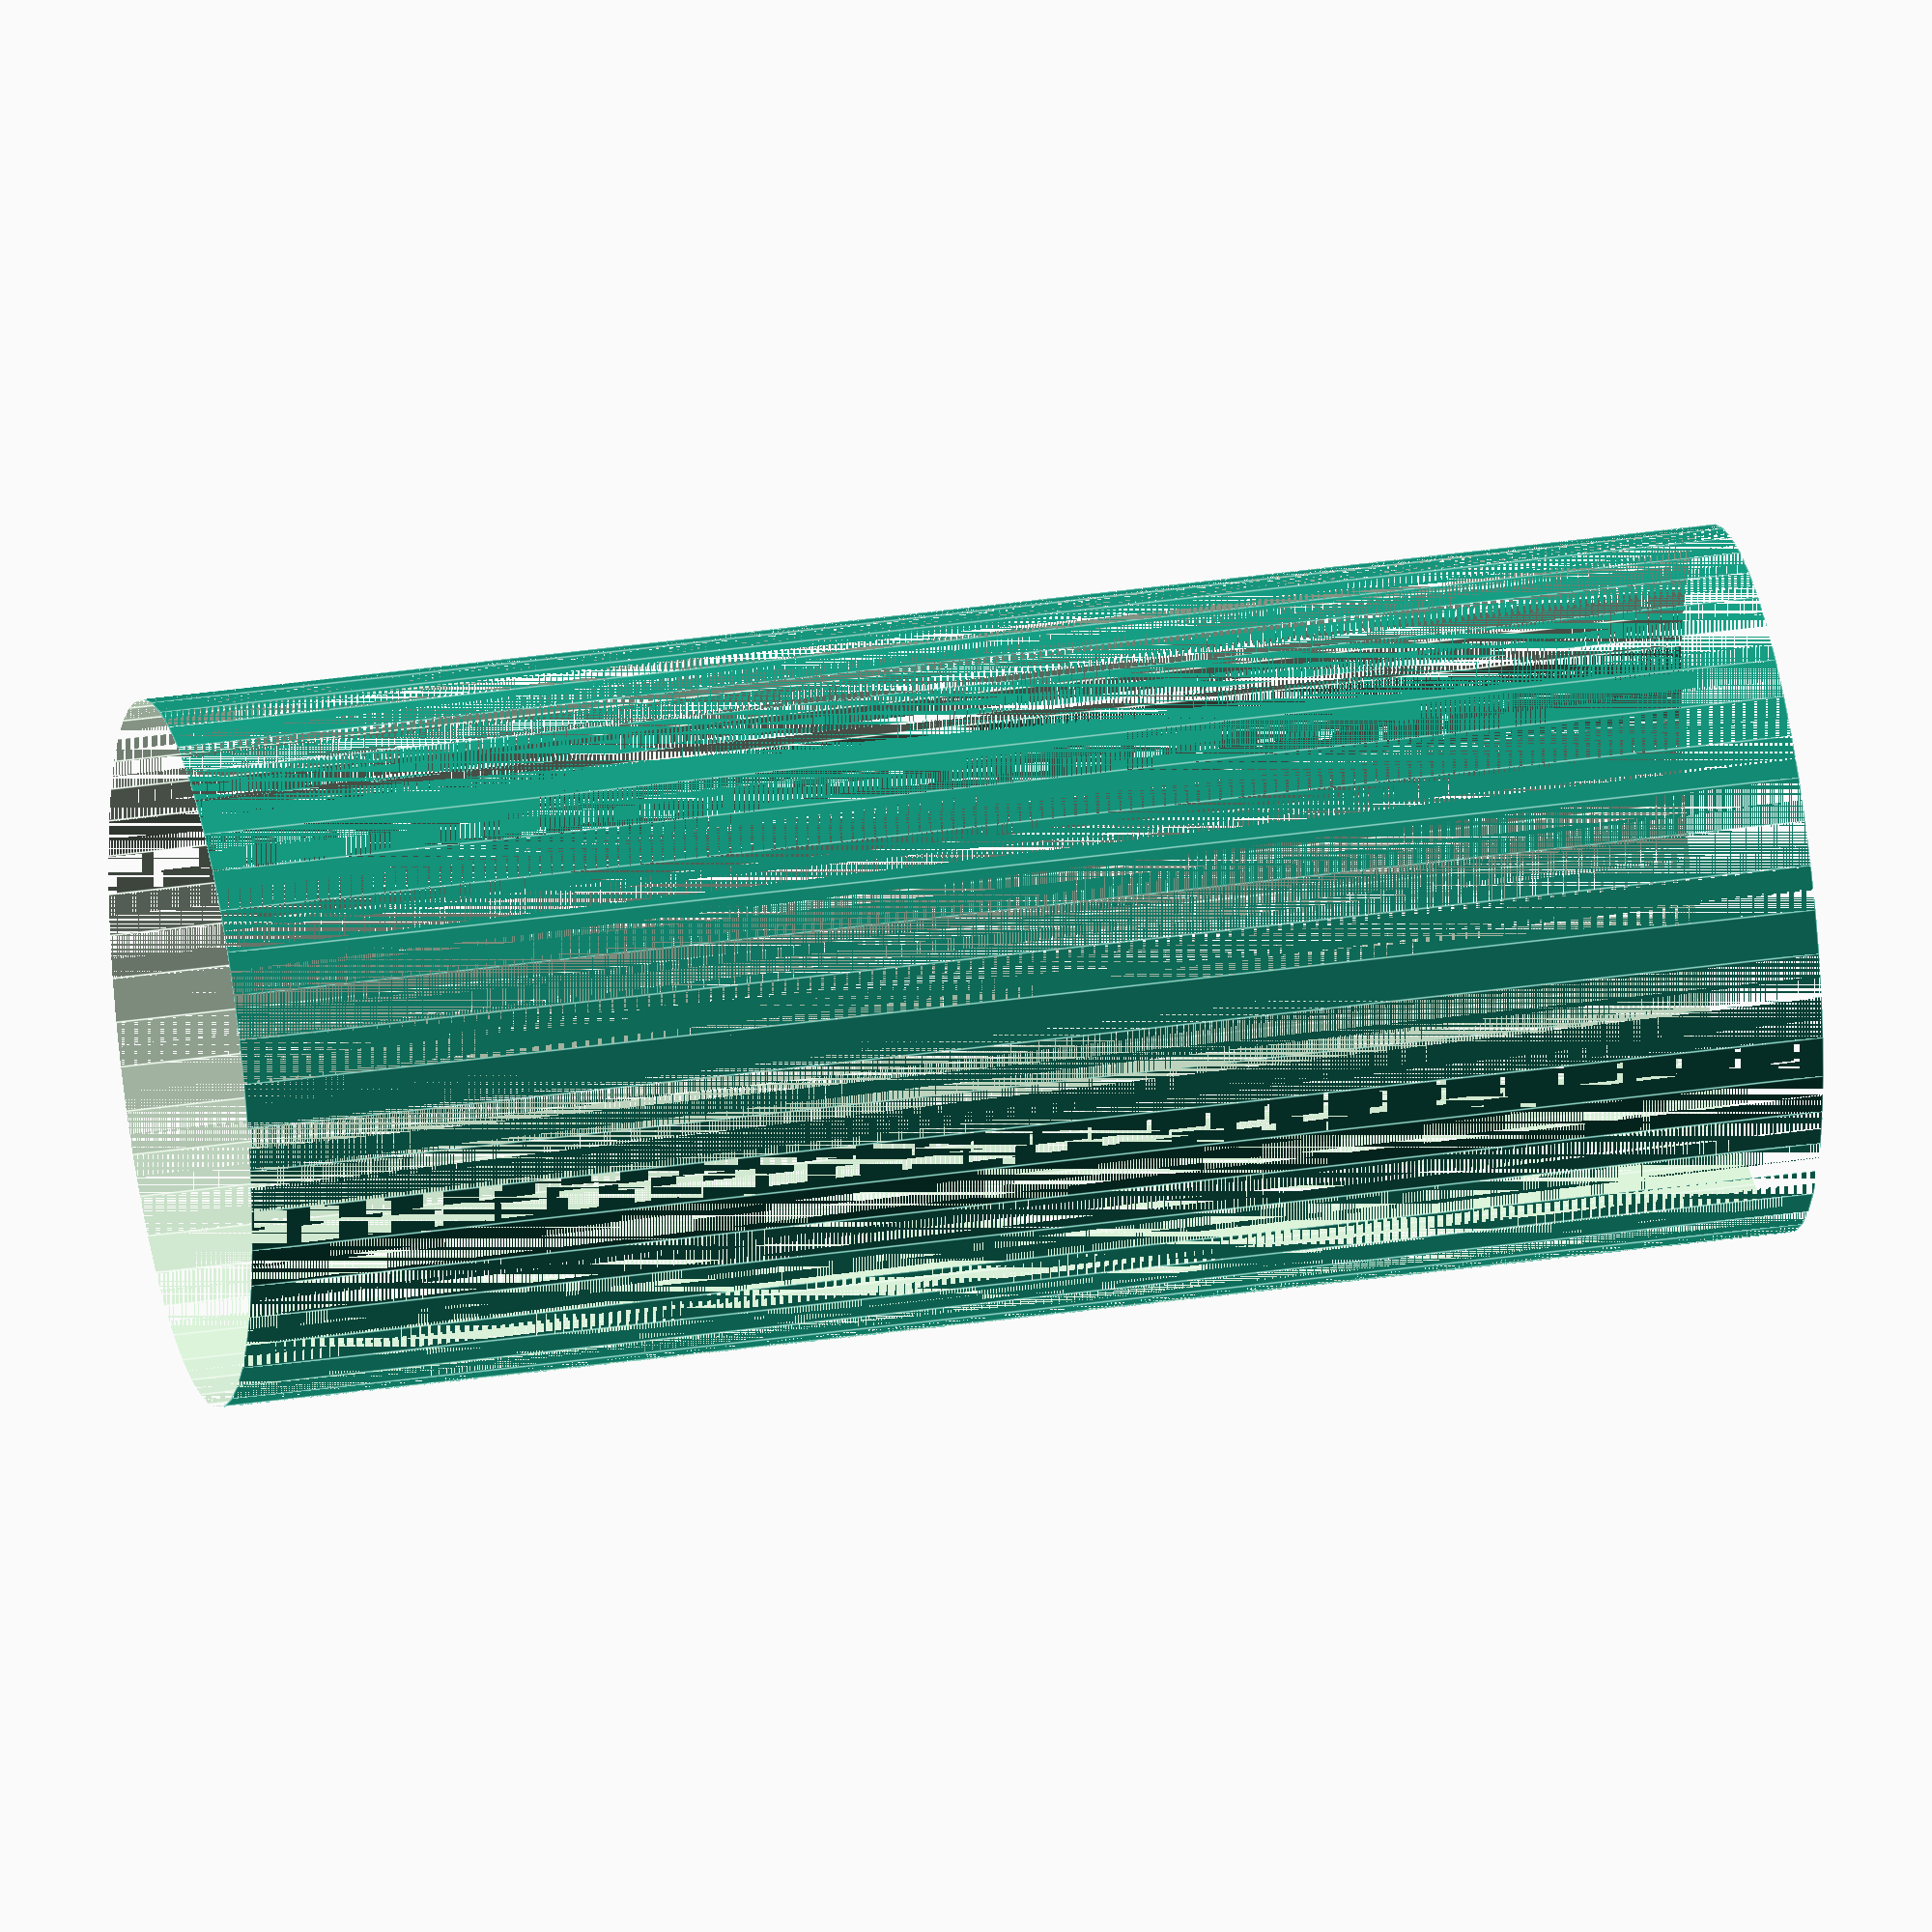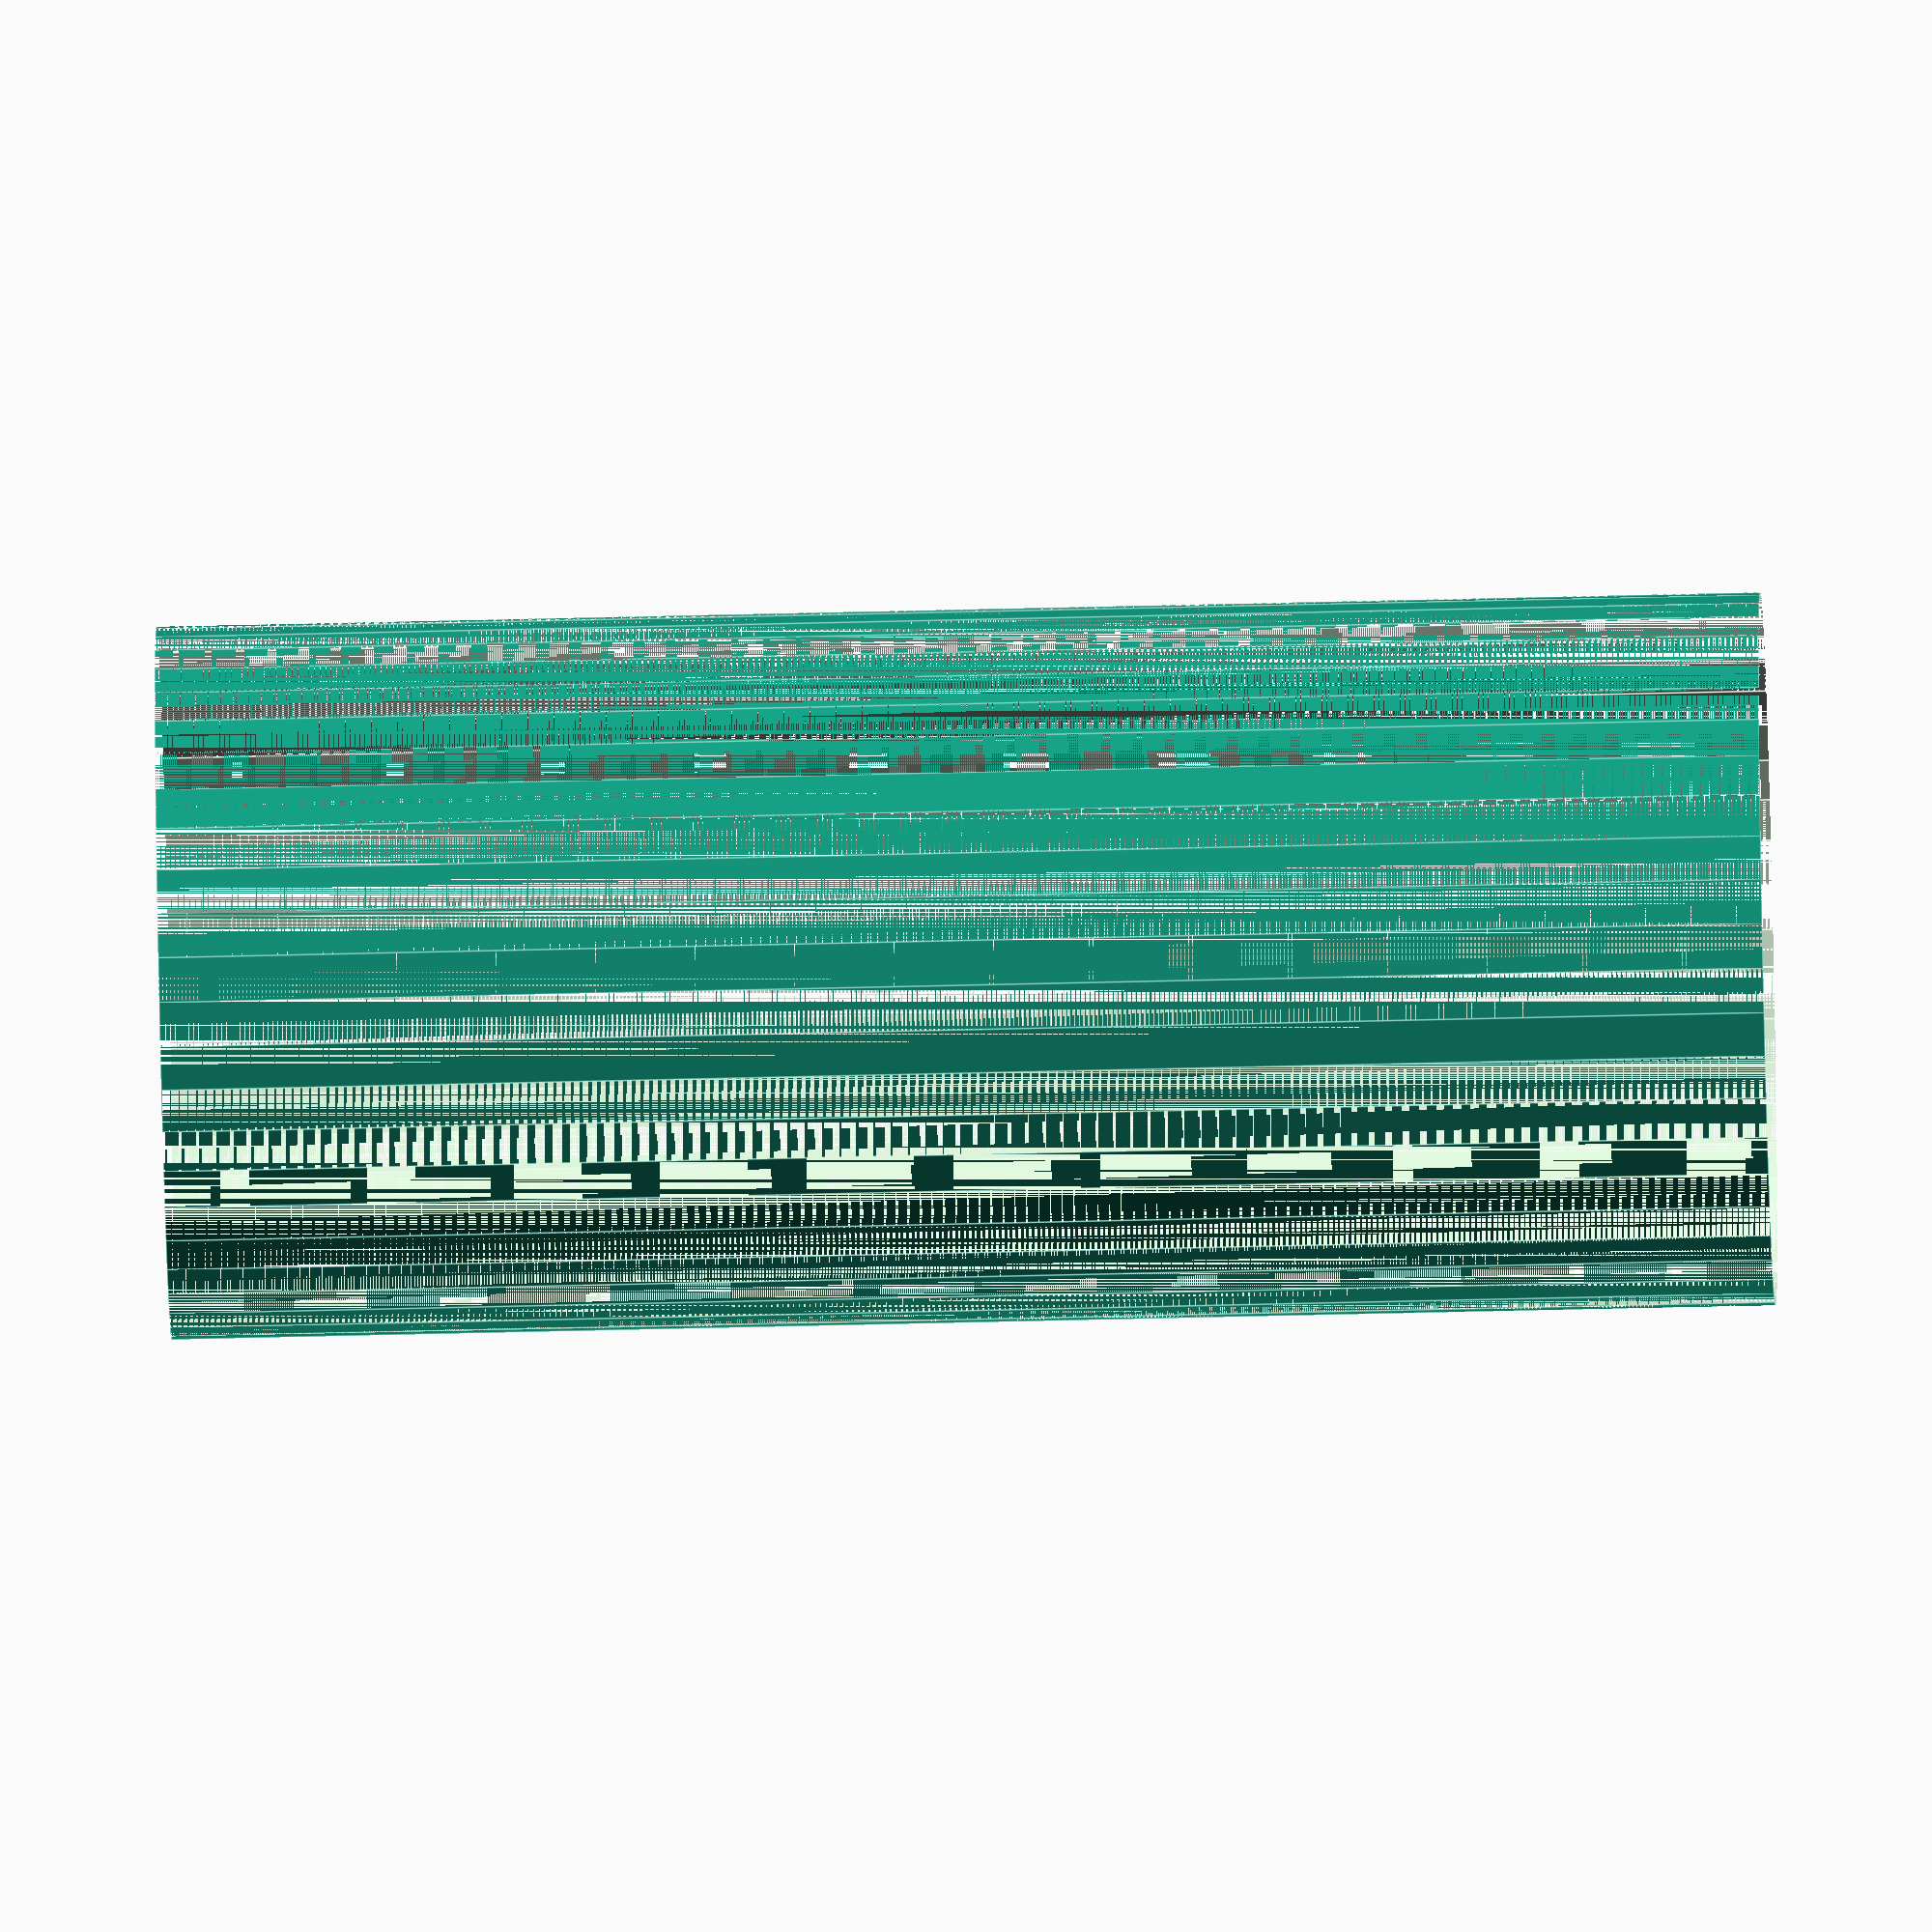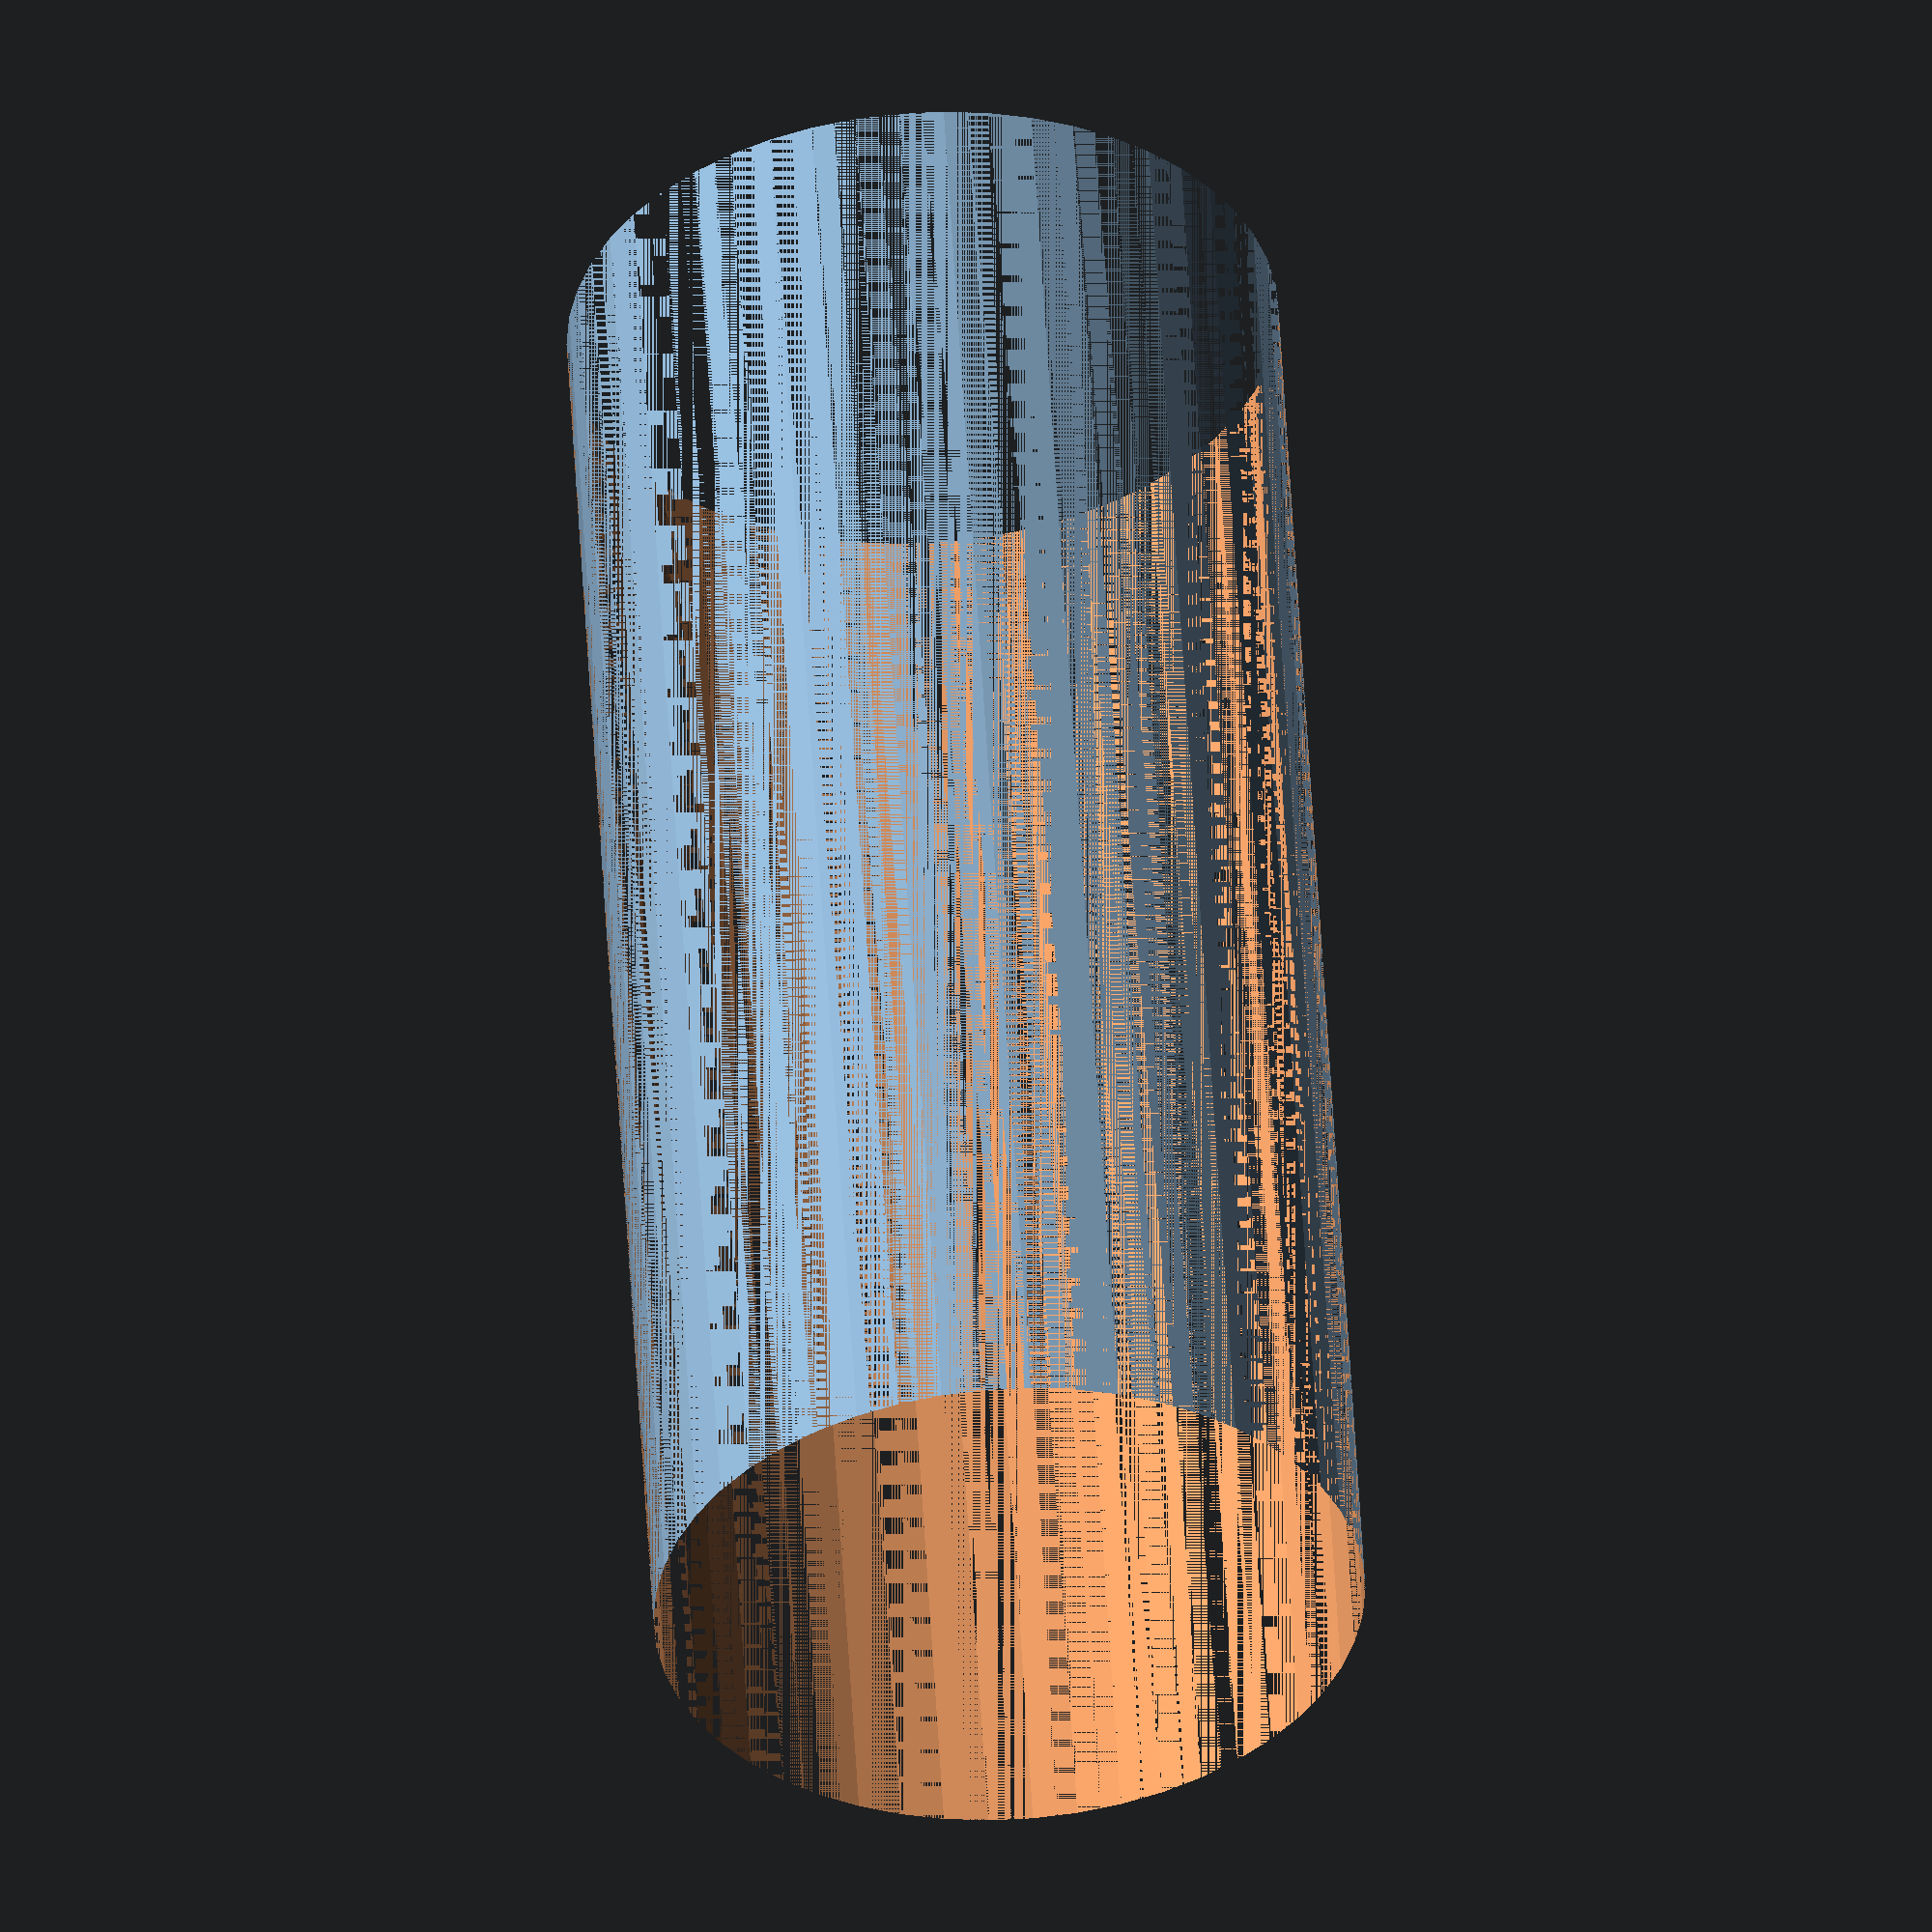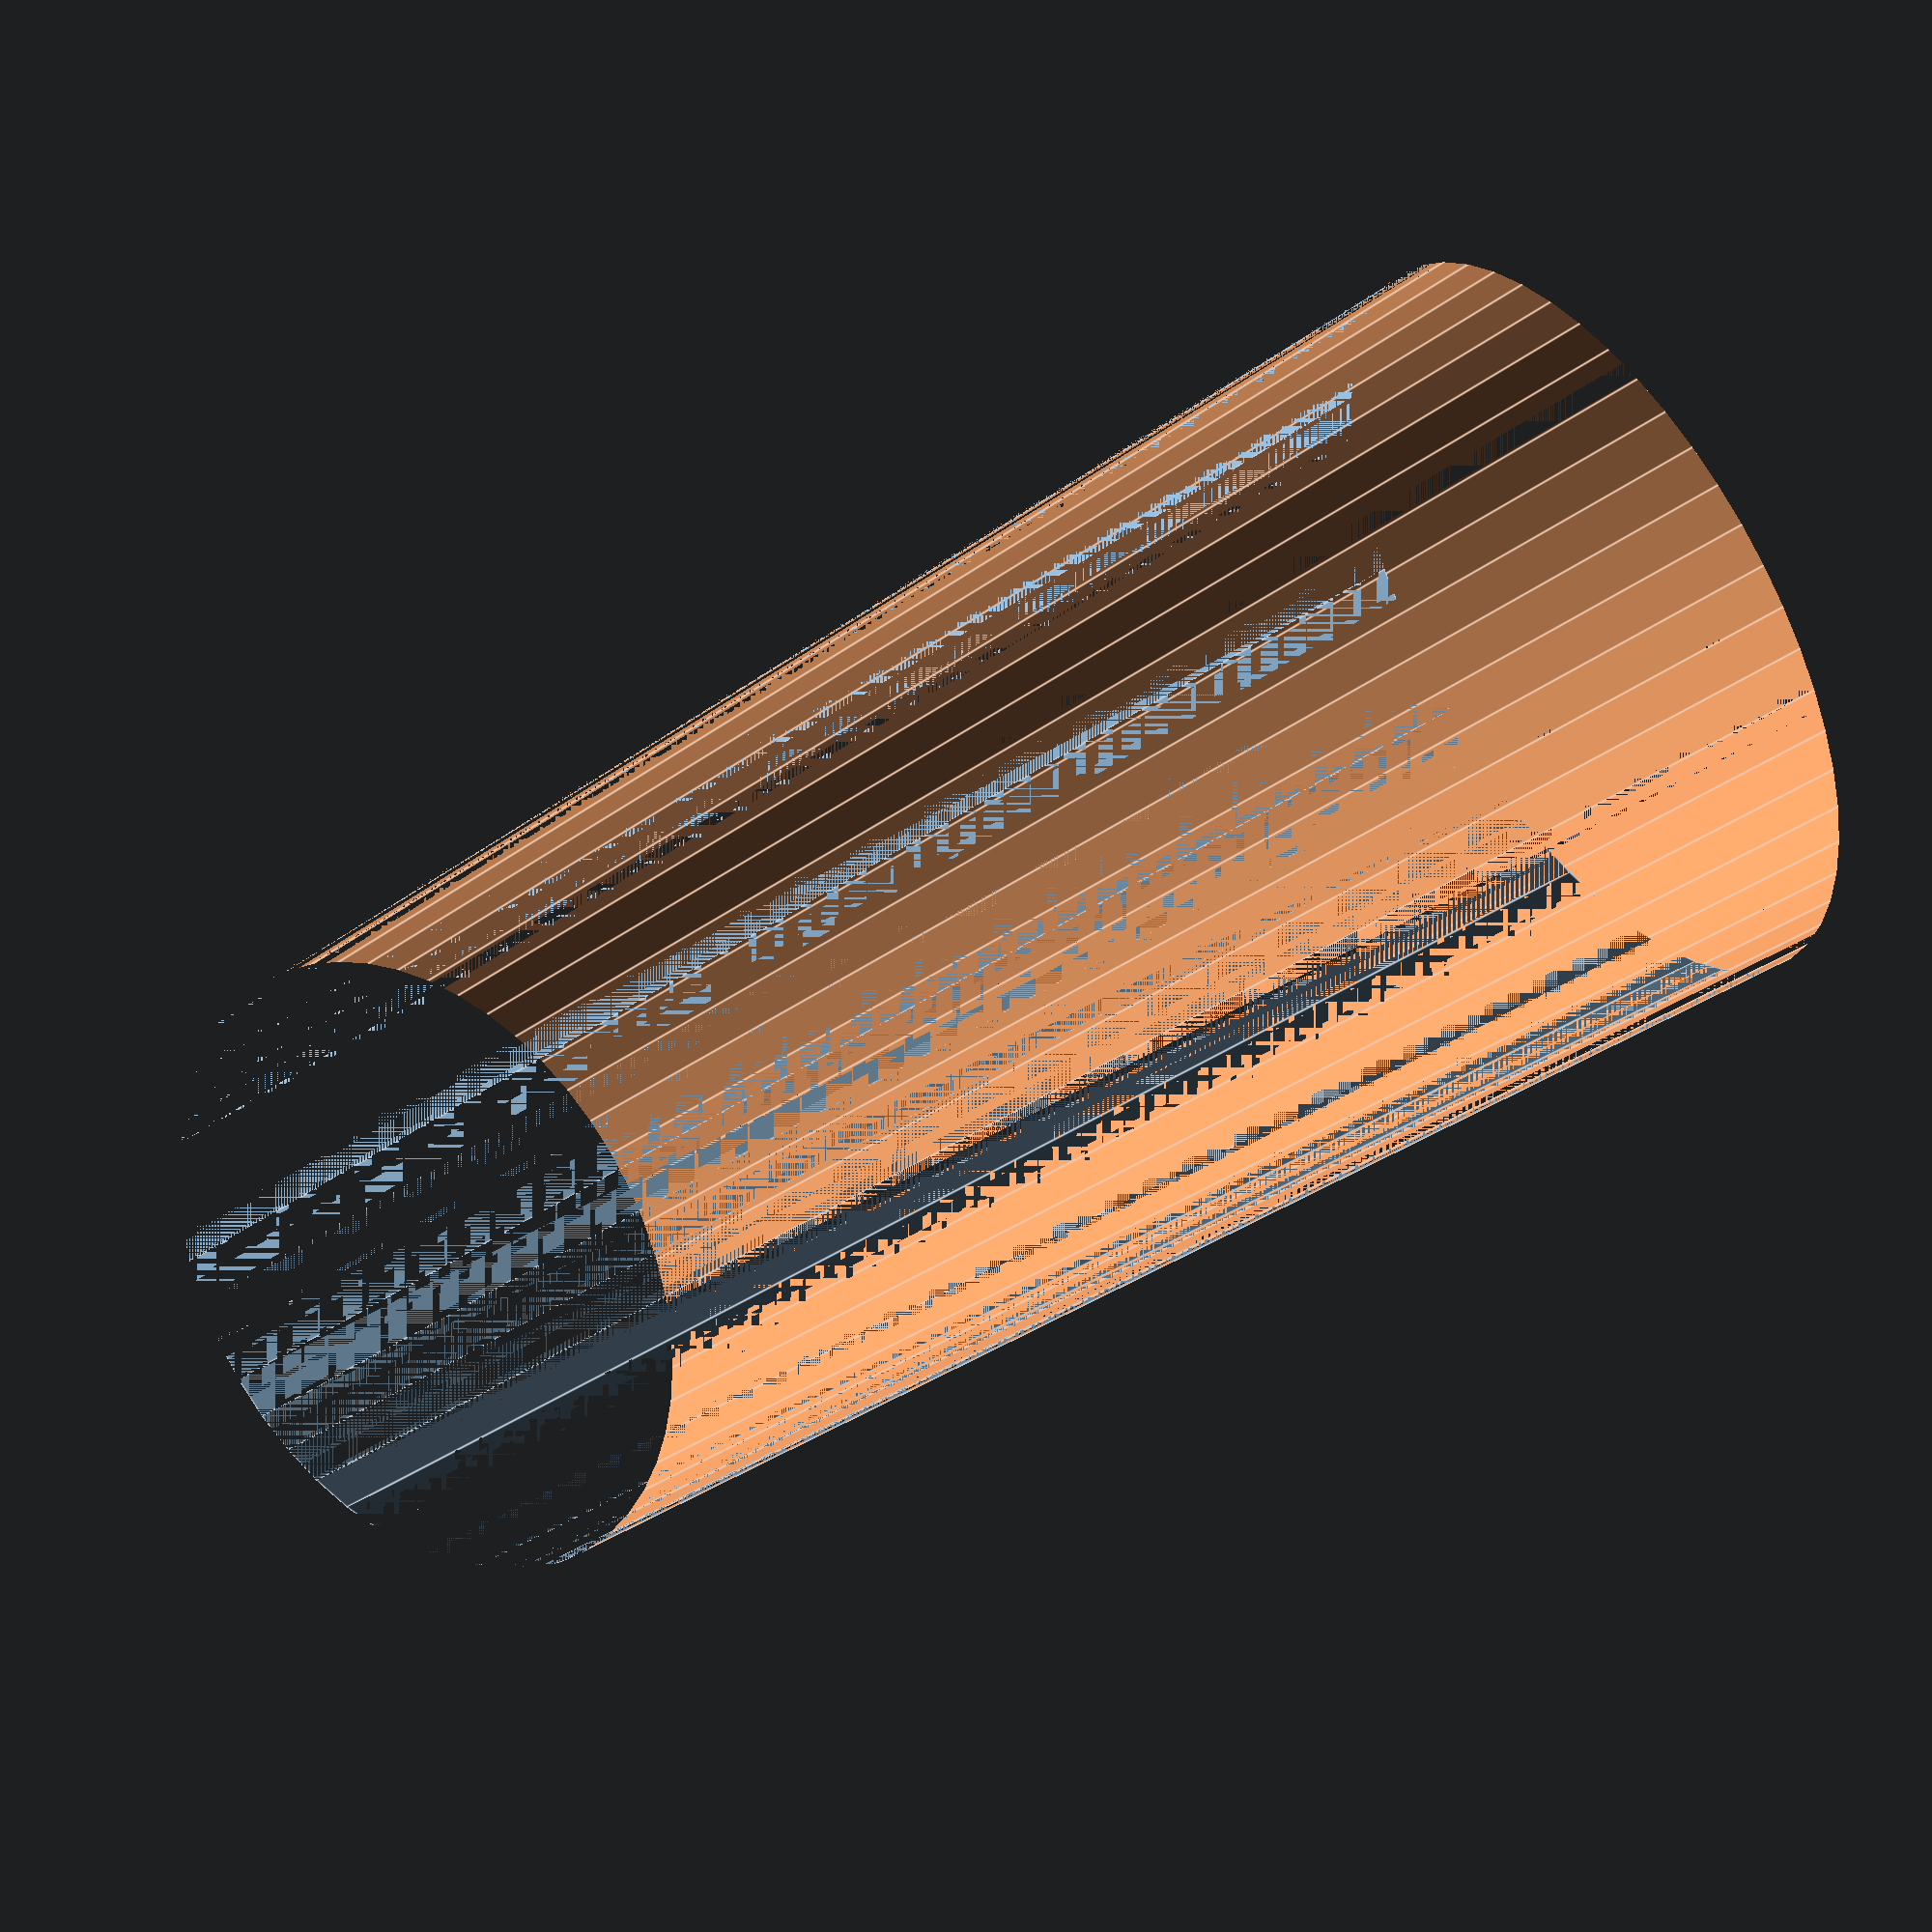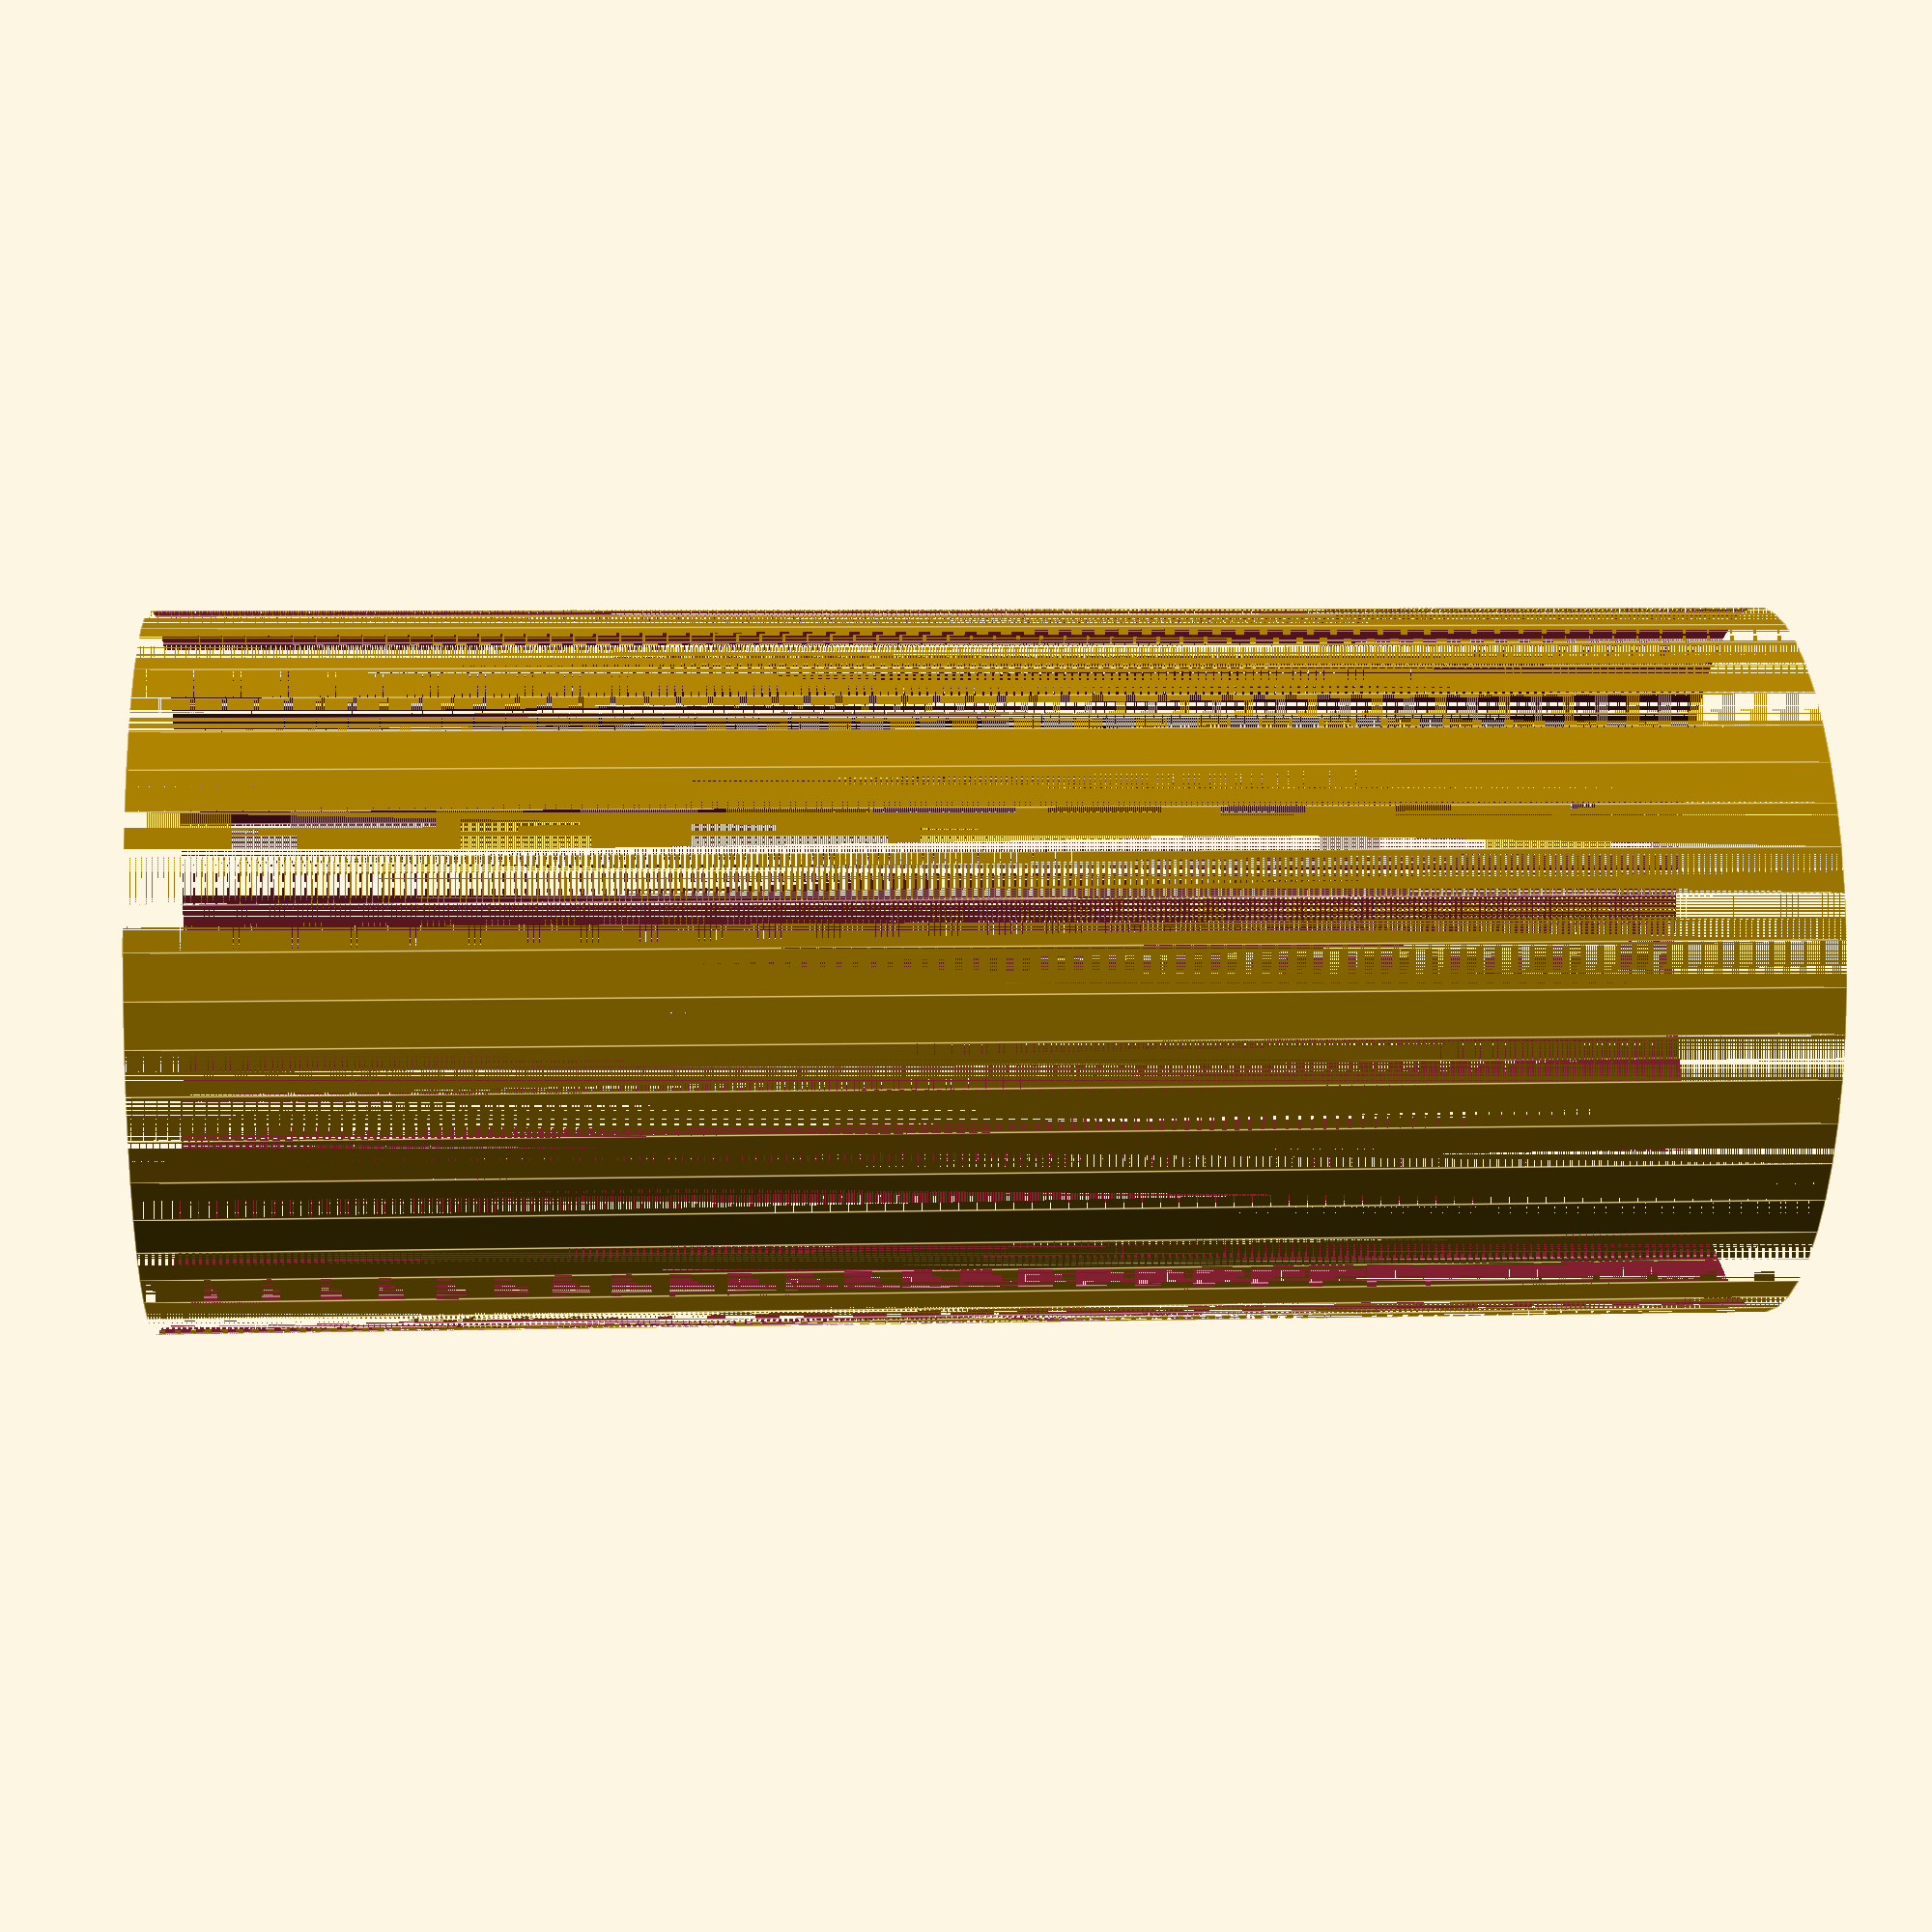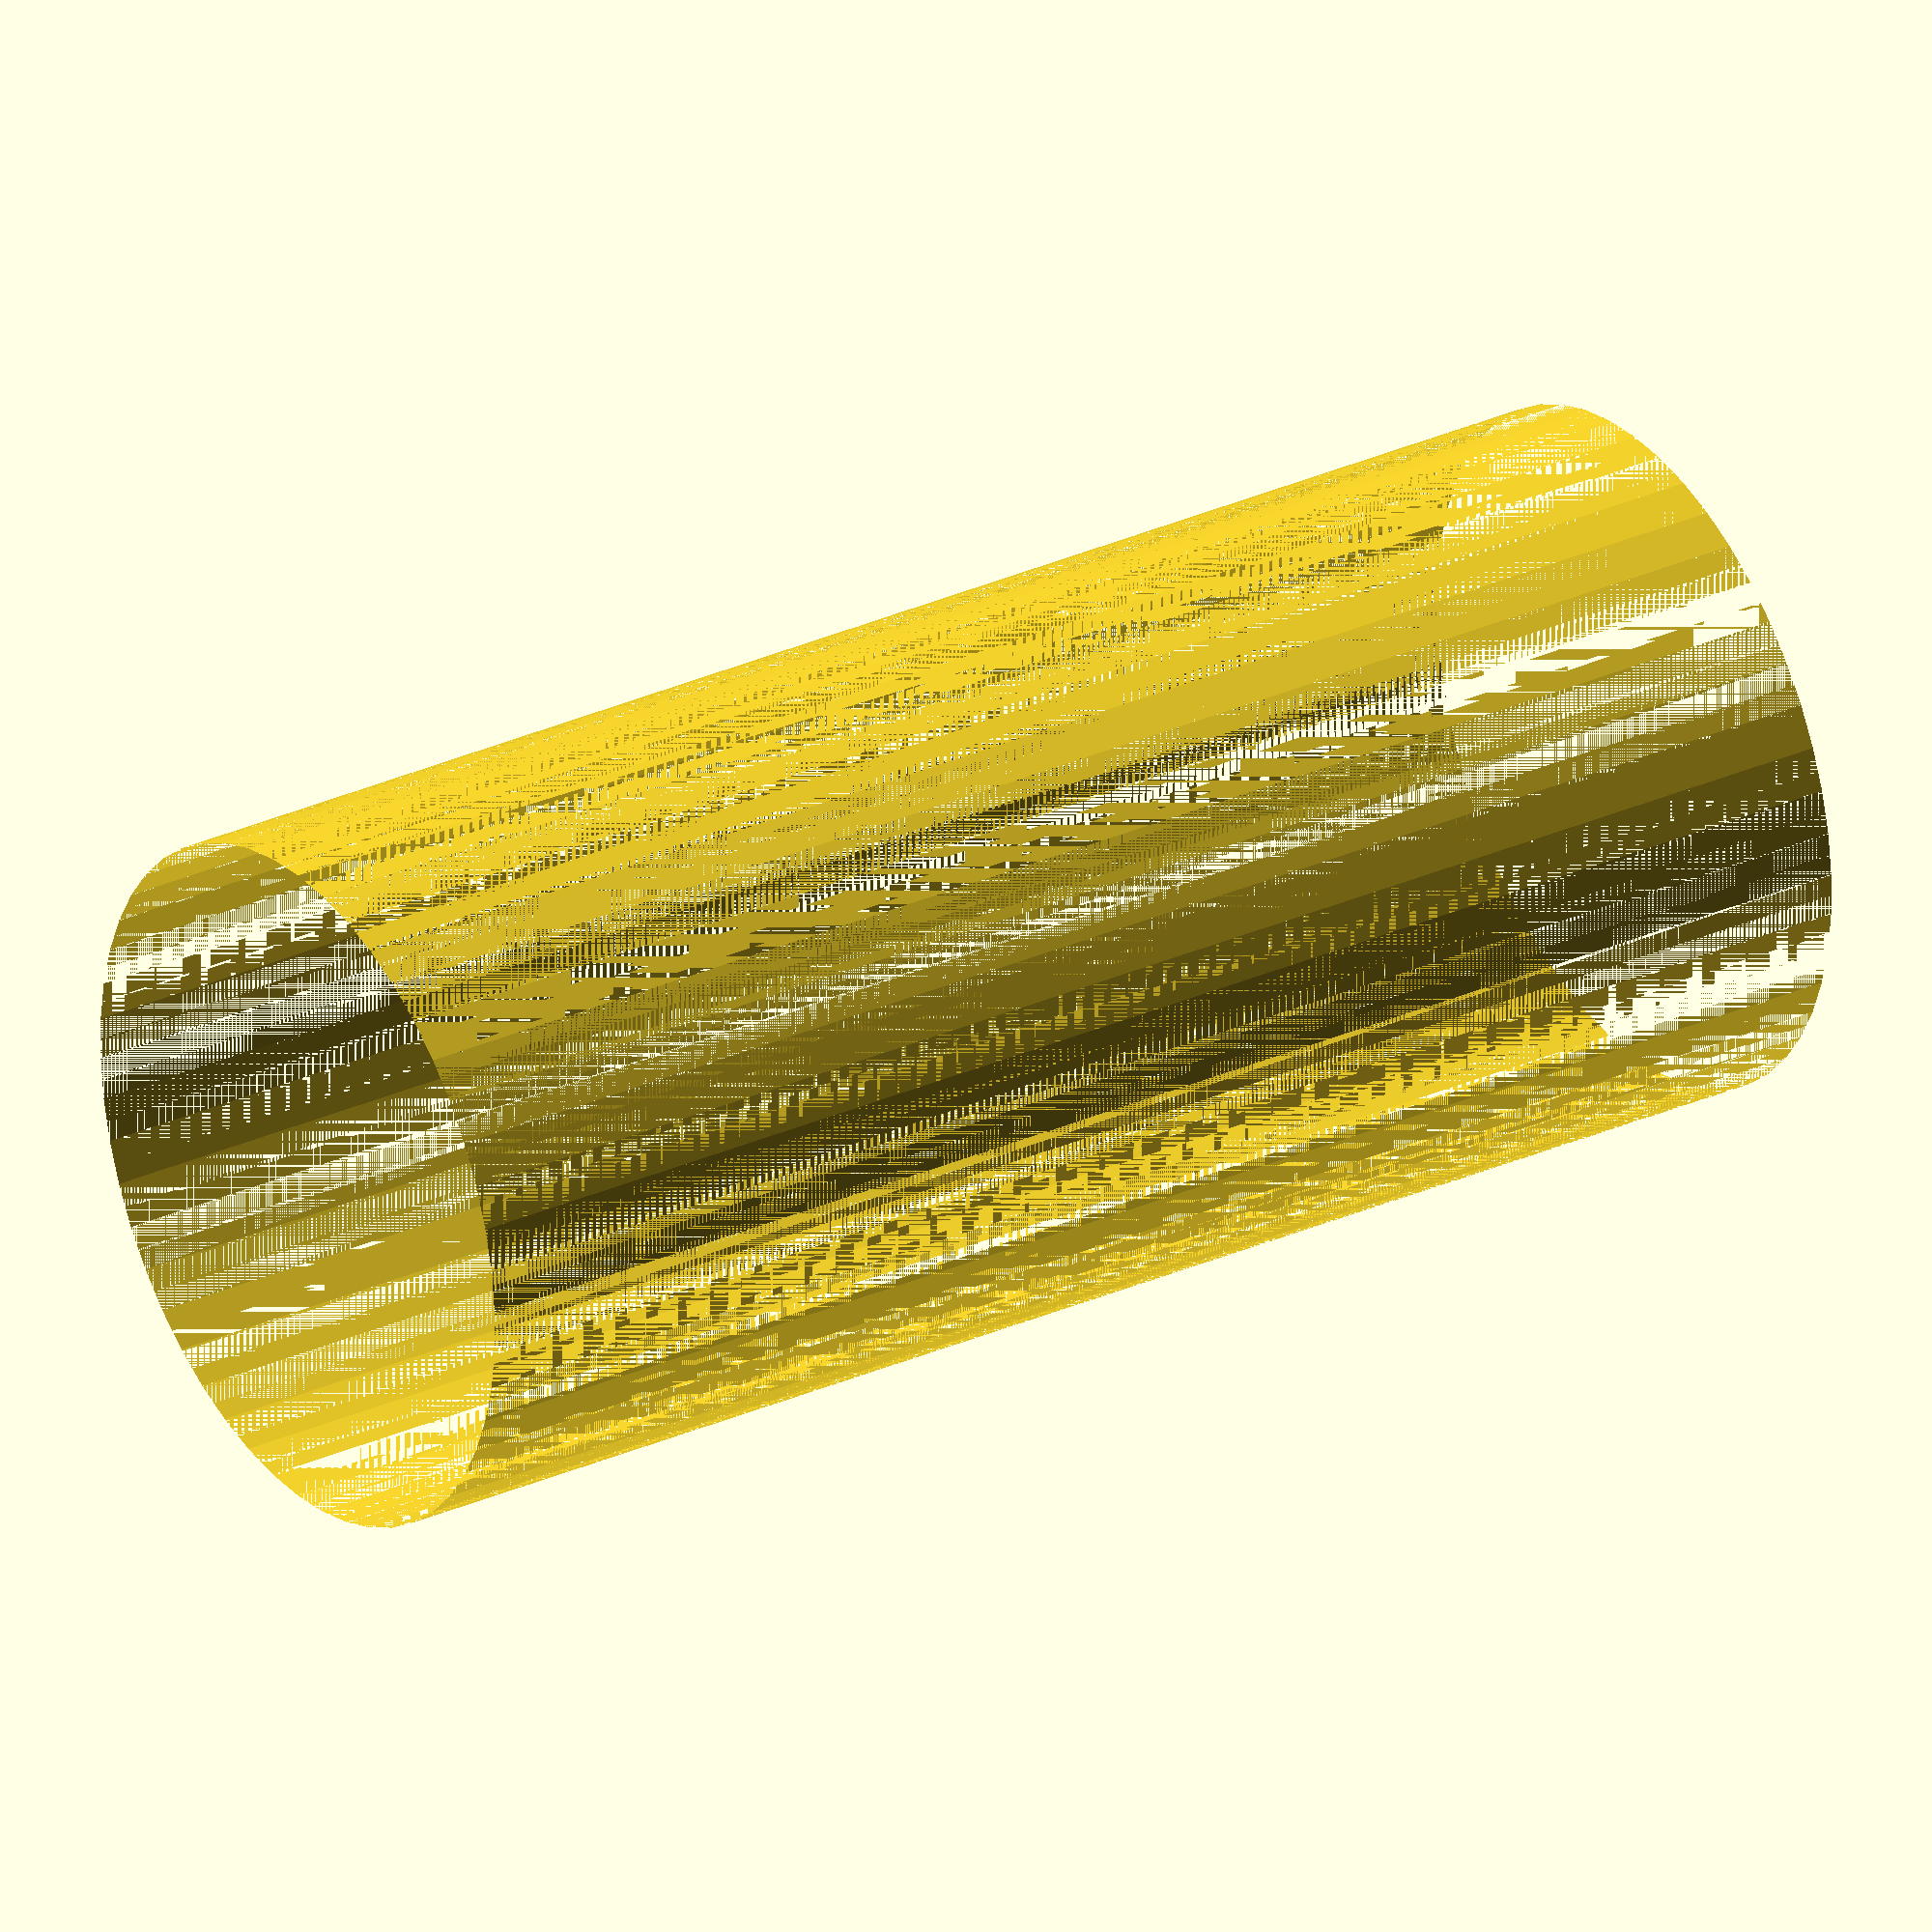
<openscad>
$fn = 50;


difference() {
	union() {
		translate(v = [0, 0, -4.5000000000]) {
			cylinder(h = 9, r = 2.0000000000);
		}
	}
	union() {
		translate(v = [0, 0, -100.0000000000]) {
			cylinder(h = 200, r = 2);
		}
	}
}
</openscad>
<views>
elev=147.1 azim=231.9 roll=101.6 proj=o view=edges
elev=235.2 azim=295.9 roll=88.5 proj=o view=edges
elev=307.2 azim=281.0 roll=176.9 proj=o view=solid
elev=215.5 azim=90.7 roll=226.3 proj=p view=edges
elev=354.2 azim=159.9 roll=265.3 proj=p view=edges
elev=330.4 azim=219.7 roll=56.4 proj=o view=wireframe
</views>
